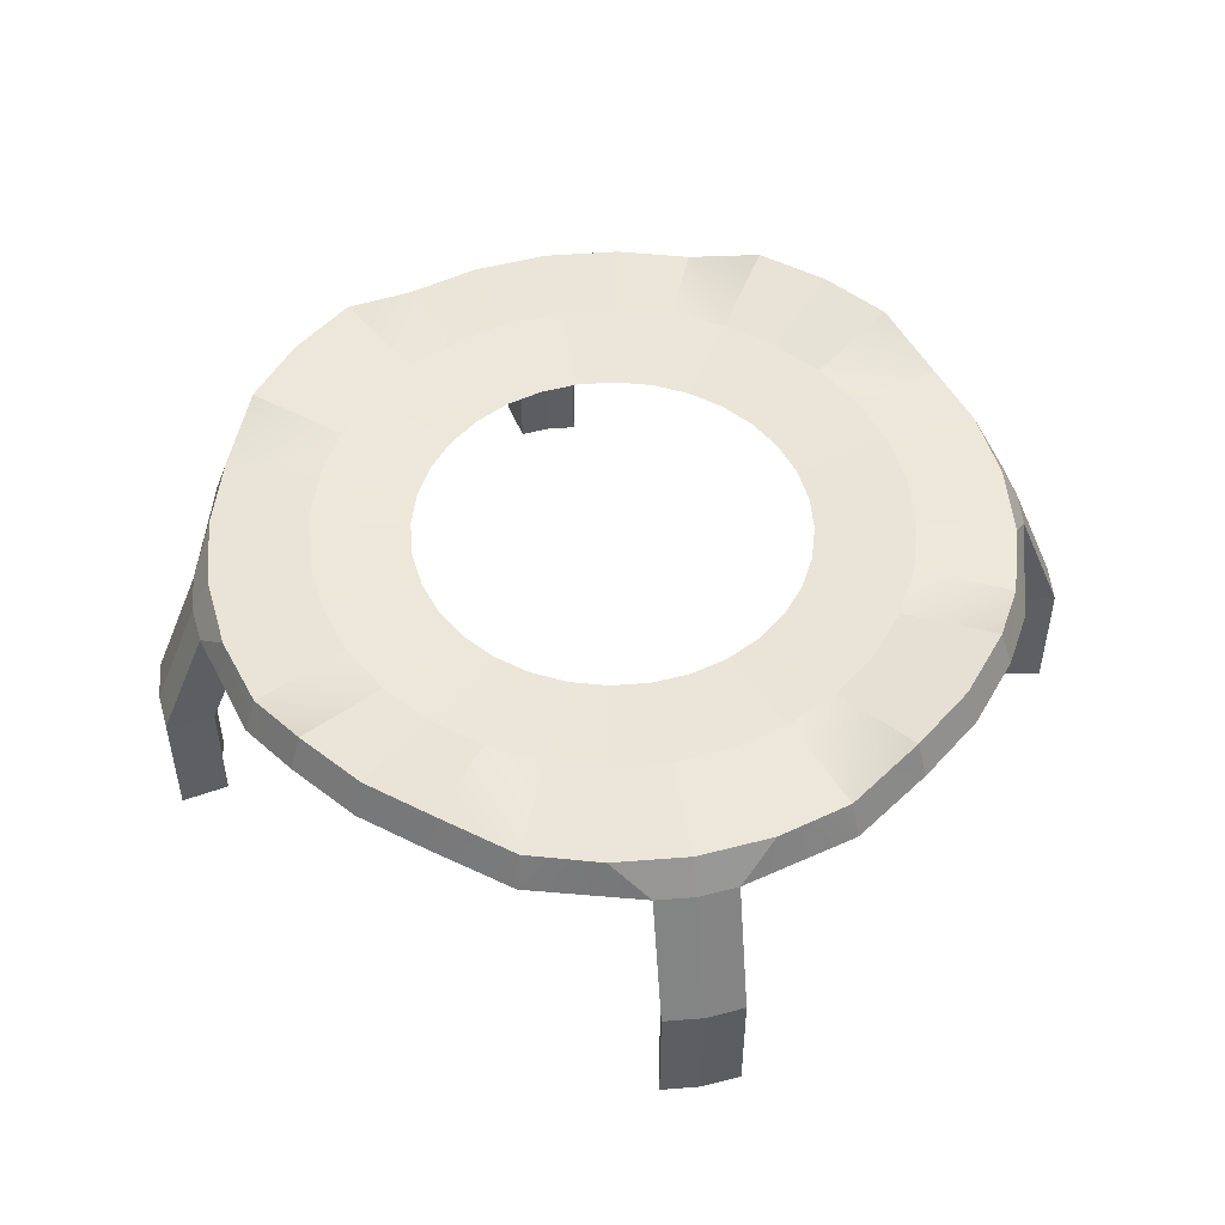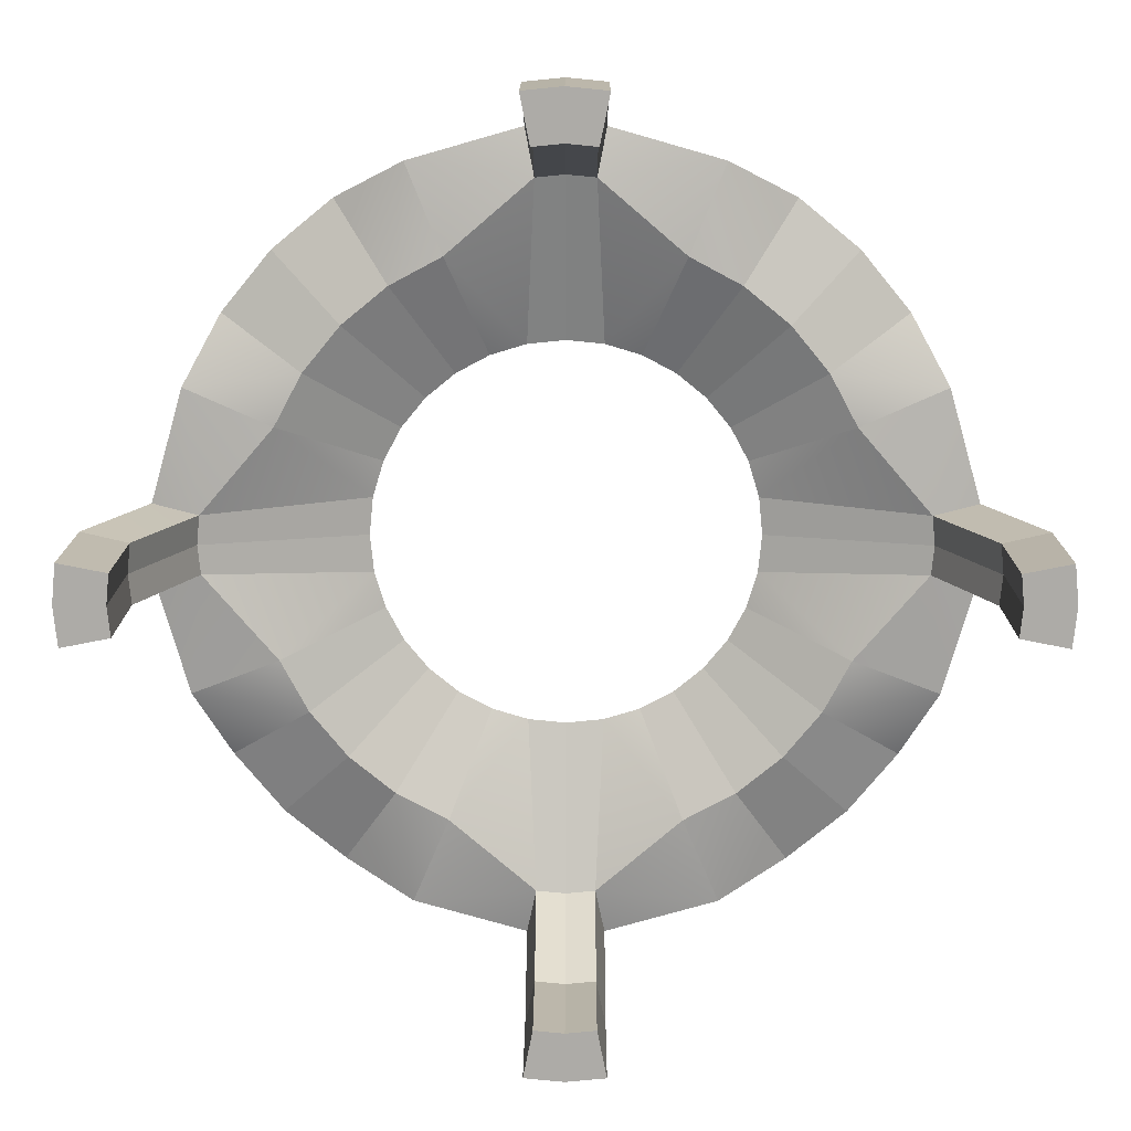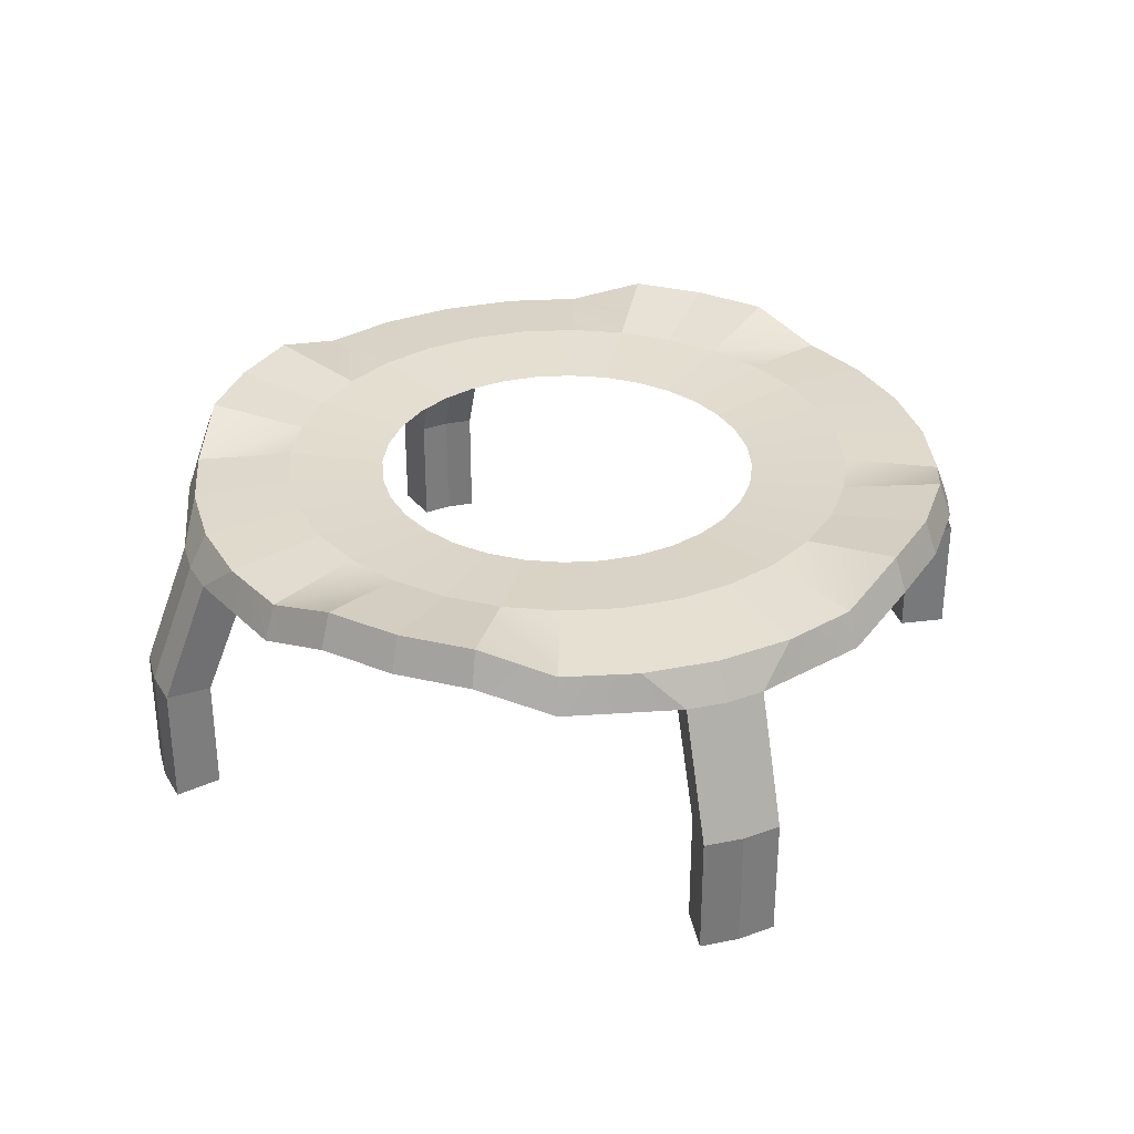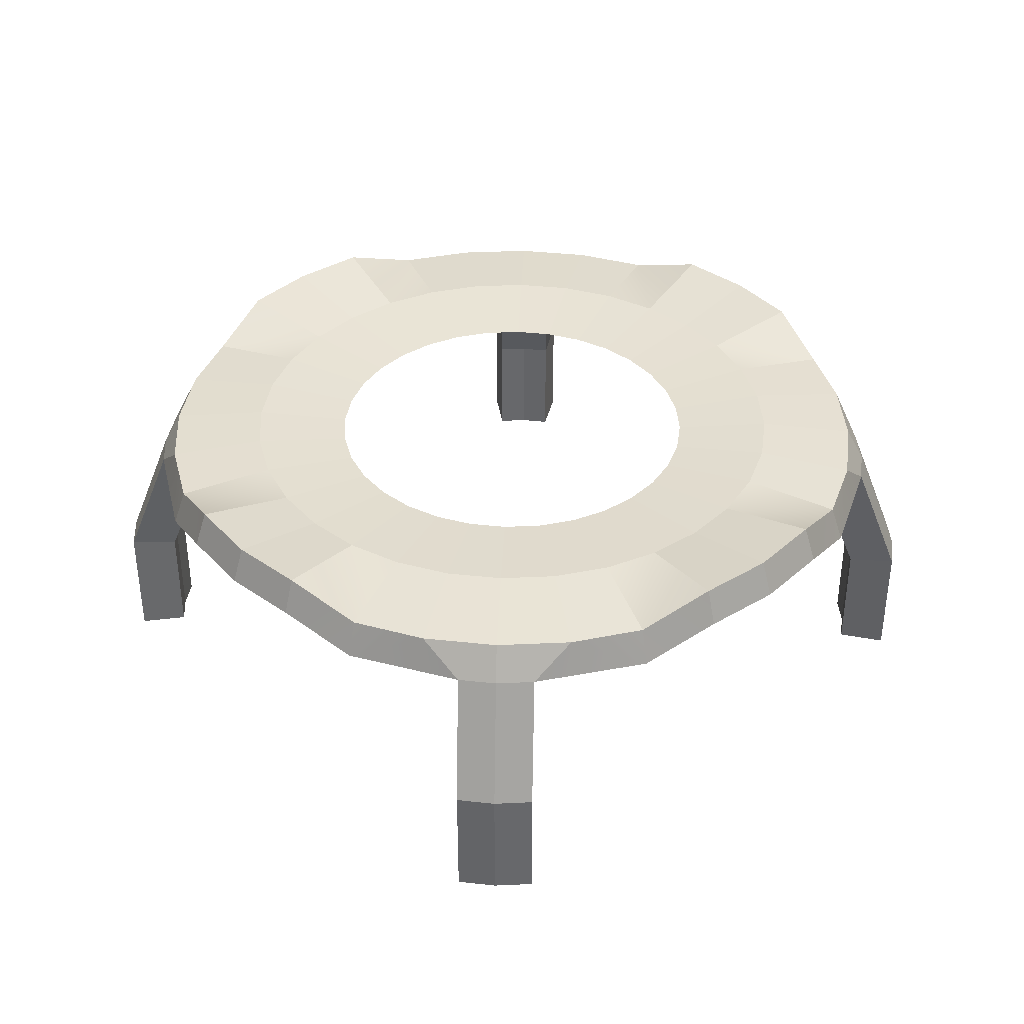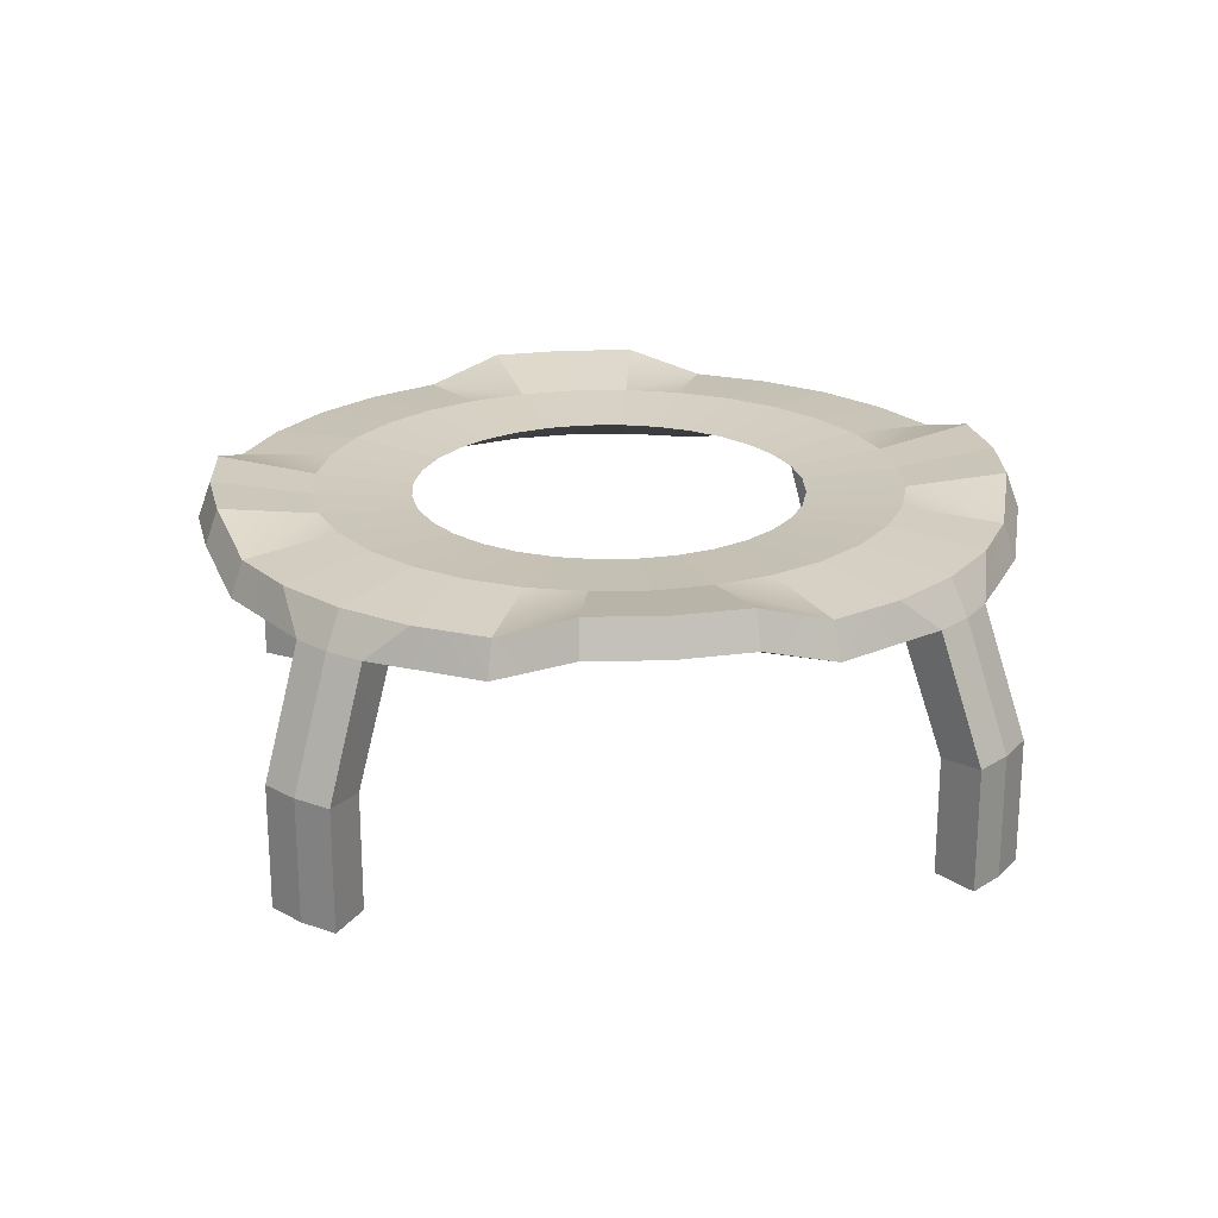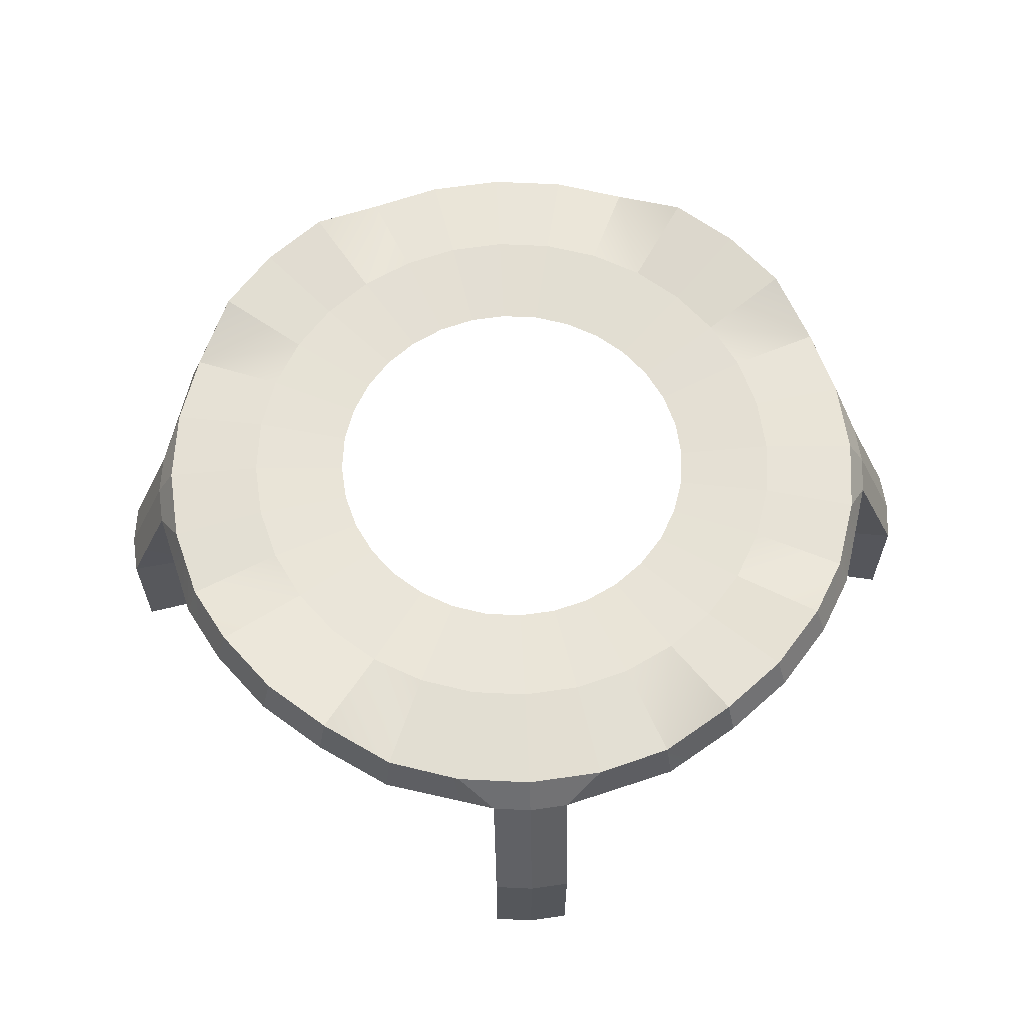
<metadata>
{"format":"obj","ext":"obj","renderer":"f3d","projection":"perspective","resolution":1024,"background":"white","views":[{"elev":50.4,"azim":-10.5,"up":"+Y"},{"elev":13.6,"azim":0.2,"up":"+Z"},{"elev":32.7,"azim":-21.3,"up":"+Y"},{"elev":37.8,"azim":92.3,"up":"+Y"},{"elev":22.6,"azim":37.4,"up":"+Y"},{"elev":63.0,"azim":87.2,"up":"+Y"}]}
</metadata>
<code>
o Circle
v 7.636 5.14 -3.163
v 5.218 4.909 -3.486
v 6.872 5.64 -4.592
v -3.486 4.909 5.218
v -3.163 5.14 7.636
v -4.592 5.64 6.872
v 8.393 0.02407 -5e-06
v 8.332 2.466 0.6121
v 8.393 2.466 -5e-06
v 5.844 5.64 -5.844
v -0.6121 4.909 7.332
v -0.8062 5.14 8.308
v -0.6121 4.909 -7.332
v -3.163 5.14 -7.636
v -0.8062 5.14 -8.308
v 3.486 4.909 -5.218
v 4.592 5.64 -6.872
v 3e-06 0.02407 9.388
v 0.8062 2.582 9.308
v 3e-06 2.582 9.388
v -3.486 4.909 -5.218
v -4.592 5.64 -6.872
v 3.163 5.14 -7.636
v 0.8062 0.02407 9.308
v 0.6121 2.466 8.332
v -4.437 4.909 -4.437
v -5.844 5.64 -5.844
v 0.6121 4.909 -7.332
v 0.8062 5.14 -8.308
v 0.6121 4.909 7.332
v 3.163 5.14 7.636
v 0.8062 5.14 8.308
v -5.218 4.909 -3.486
v -6.872 5.64 -4.592
v -8.332 0.02407 0.6121
v -8.393 2.466 1e-06
v -8.332 2.466 0.6121
v 3.486 4.909 5.218
v 4.592 5.64 6.872
v -7.636 5.14 -3.163
v 4.437 4.909 4.437
v 5.844 5.64 5.844
v -7.332 4.909 -0.6121
v -8.308 5.14 -0.8062
v 6.872 5.64 4.592
v 3e-06 0.02407 8.393
v -0.6121 2.466 8.332
v 3e-06 2.466 8.393
v 5.218 4.909 3.486
v 7.636 5.14 3.163
v -0.6121 0.02408 -8.332
v -1e-06 2.466 -8.393
v -0.6121 2.466 -8.332
v 7.332 4.909 0.6121
v 8.308 5.14 0.8062
v -7.332 4.909 0.6121
v -7.636 5.14 3.163
v -8.308 5.14 0.8062
v -8.393 0.02407 1e-06
v -8.332 2.466 -0.6121
v -5.218 4.909 3.486
v -6.872 5.64 4.592
v 9.308 0.02407 0.8062
v 9.388 2.582 -5e-06
v 9.308 2.582 0.8062
v -5.844 5.64 5.844
v 7.332 4.909 -0.6121
v 8.308 5.14 -0.8062
v -4.437 4.909 4.437
v -4.243 6.034 4.243
v -2.222 5.875 3.326
v -2.828 5.875 2.828
v -5.657 6.368 5.657
v -3.333 6.034 4.989
v 3.923 5.875 -0.7804
v 5.543 6.034 -2.296
v 3.696 5.875 -1.531
v 5.885 6.034 -1.171
v 7.391 5.868 -3.061
v -4.989 6.034 3.333
v -3.326 5.875 2.222
v -6.652 6.368 4.445
v 6 6.034 -2e-06
v 4 5.875 -1e-06
v 7.846 5.868 -1.561
v -5.543 6.034 2.296
v -3.696 5.875 1.531
v -7.391 5.868 3.061
v 5.885 6.034 1.171
v 3.923 5.875 0.7804
v 7.846 5.868 1.561
v -5.885 6.034 1.171
v -3.923 5.875 0.7804
v -7.846 5.868 1.561
v 3.696 5.875 1.531
v 5.543 6.034 2.296
v -4 5.875 3e-06
v -8 5.868 4e-06
v -6 6.034 3e-06
v 4.989 6.034 3.333
v 3.326 5.875 2.222
v 7.391 5.868 3.061
v -5.885 6.034 -1.171
v -3.923 5.875 -0.7804
v -7.846 5.868 -1.561
v 2.828 5.875 2.828
v 5.657 6.368 5.657
v 4.243 6.034 4.243
v -5.543 6.034 -2.296
v -3.696 5.875 -1.531
v -7.391 5.868 -3.061
v 3.333 6.034 4.989
v 2.222 5.875 3.326
v -4.989 6.034 -3.333
v -3.326 5.875 -2.222
v 2.296 6.034 5.543
v 1.531 5.875 3.696
v 3.061 5.868 7.391
v 0.7804 5.875 -3.923
v 0 6.034 -6
v 0 5.875 -4
v 1.171 6.034 -5.885
v 1e-06 5.868 -8
v -4.243 6.034 -4.243
v -2.828 5.875 -2.828
v -5.657 6.368 -5.657
v 0.7804 5.875 3.923
v 1.561 5.868 7.846
v 1.171 6.034 5.885
v 2.296 6.034 -5.543
v 1.531 5.875 -3.696
v 1.561 5.868 -7.846
v -3.333 6.034 -4.989
v -2.222 5.875 -3.326
v -4.445 6.368 -6.652
v 2e-06 6.034 6
v 1e-06 5.875 4
v 3e-06 5.868 8
v 2.222 5.875 -3.326
v 3.333 6.034 -4.989
v 3.061 5.868 -7.391
v -2.296 6.034 -5.543
v -1.531 5.875 -3.696
v -3.061 5.868 -7.391
v -0.7804 5.875 3.923
v -1.171 6.034 5.885
v 4.243 6.034 -4.243
v 2.828 5.875 -2.828
v 5.657 6.368 -5.657
v -1.171 6.034 -5.885
v -0.7804 5.875 -3.923
v -1.561 5.868 -7.846
v -1.531 5.875 3.696
v -2.296 6.034 5.543
v -1.561 5.868 7.846
v 3.326 5.875 -2.222
v 4.989 6.034 -3.333
v -3.061 5.868 7.391
v -4.445 6.368 6.652
v 8 5.868 -4e-06
v 6.652 6.368 4.445
v 4.445 6.368 6.652
v -6.652 6.368 -4.445
v 4.445 6.368 -6.652
v 6.652 6.368 -4.445
v -2.401 4.909 -5.797
v -5.797 4.909 -2.401
v -7.393 4.909 3e-06
v -5.797 4.909 2.401
v -2.401 4.909 5.797
v 3e-06 4.909 7.393
v 2.401 4.909 5.797
v 5.797 4.909 2.401
v 7.393 4.909 -3e-06
v 5.797 4.909 -2.401
v 4.437 4.909 -4.437
v 2.401 4.909 -5.797
v -1e-06 4.909 -7.393
v -1e-06 0.02408 -9.388
v -0.8062 0.02408 -9.308
v -0.6121 0.02407 8.332
v -0.8062 0.02407 9.308
v 0.6121 0.02407 8.332
v 0.8062 0.02408 -9.308
v -1e-06 0.02408 -8.393
v -8.332 0.02407 -0.6121
v -9.388 0.02407 1e-06
v -9.308 0.02407 -0.8062
v -9.308 0.02407 0.8062
v 8.332 0.02407 0.6121
v 9.388 0.02407 -5e-06
v 9.308 0.02407 -0.8062
v -9.308 2.582 -0.8062
v -0.8062 2.582 -9.308
v -1e-06 2.582 -9.388
v 0.6121 2.466 -8.332
v 8.332 0.02407 -0.6121
v 8.332 2.466 -0.6121
v -0.8062 2.582 9.308
v -9.308 2.582 0.8062
v -9.388 2.582 1e-06
v 0.8062 2.582 -9.308
v 9.308 2.582 -0.8062
v 3e-06 5.14 8.388
v -8.388 5.14 3e-06
v -1e-06 5.14 -8.388
v 8.388 5.14 -3e-06
v 0.6121 0.02408 -8.332
f 1 2 3
f 4 5 6
f 7 8 9
f 2 10 3
f 5 11 12
f 13 14 15
f 10 16 17
f 18 19 20
f 14 21 22
f 16 23 17
f 24 25 19
f 22 26 27
f 23 28 29
f 30 31 32
f 27 33 34
f 35 36 37
f 31 38 39
f 33 40 34
f 39 41 42
f 40 43 44
f 41 45 42
f 46 47 48
f 49 50 45
f 51 52 53
f 50 54 55
f 56 57 58
f 59 60 36
f 57 61 62
f 63 64 65
f 61 66 62
f 67 1 68
f 69 6 66
f 70 71 72
f 73 74 70
f 75 76 77
f 78 79 76
f 80 72 81
f 82 70 80
f 83 75 84
f 83 85 78
f 86 81 87
f 88 80 86
f 89 84 90
f 91 83 89
f 92 87 93
f 94 86 92
f 95 89 90
f 96 91 89
f 97 92 93
f 98 92 99
f 100 95 101
f 100 102 96
f 103 97 104
f 105 99 103
f 106 100 101
f 107 100 108
f 109 104 110
f 111 103 109
f 112 106 113
f 112 107 108
f 114 110 115
f 114 111 109
f 116 113 117
f 118 112 116
f 119 120 121
f 122 123 120
f 124 115 125
f 126 114 124
f 127 116 117
f 128 116 129
f 130 119 131
f 130 132 122
f 133 125 134
f 135 124 133
f 136 127 137
f 138 129 136
f 139 130 131
f 140 141 130
f 142 134 143
f 144 133 142
f 145 136 137
f 146 138 136
f 147 139 148
f 149 140 147
f 150 143 151
f 152 142 150
f 153 146 145
f 154 155 146
f 156 147 148
f 157 149 147
f 121 150 151
f 120 152 150
f 74 153 71
f 74 158 154
f 77 157 156
f 79 157 76
f 66 159 73
f 85 1 79
f 82 66 73
f 160 68 85
f 88 62 82
f 55 160 91
f 94 57 88
f 50 91 102
f 98 58 94
f 45 102 161
f 44 98 105
f 42 161 107
f 40 105 111
f 39 107 162
f 34 111 163
f 118 39 162
f 29 123 132
f 27 163 126
f 128 31 118
f 23 132 141
f 135 27 126
f 138 32 128
f 17 141 164
f 144 22 135
f 12 138 155
f 149 17 164
f 152 14 144
f 5 155 158
f 165 10 149
f 123 15 152
f 6 158 159
f 79 3 165
f 151 166 13
f 143 21 166
f 134 26 21
f 115 26 125
f 110 33 115
f 104 167 110
f 97 43 104
f 97 56 168
f 93 169 56
f 81 169 87
f 72 61 81
f 71 69 72
f 153 4 71
f 145 170 153
f 137 11 145
f 137 30 171
f 127 172 30
f 113 172 117
f 106 38 113
f 101 41 106
f 95 49 101
f 90 173 95
f 84 54 90
f 84 67 174
f 75 175 67
f 77 2 175
f 148 2 156
f 139 176 148
f 139 177 16
f 119 177 131
f 121 28 119
f 121 13 178
f 179 51 180
f 181 18 182
f 18 183 24
f 184 185 179
f 186 187 188
f 187 35 189
f 190 191 63
f 7 192 191
f 183 48 25
f 60 188 193
f 179 194 195
f 185 196 52
f 197 9 198
f 47 182 199
f 187 200 201
f 196 184 202
f 192 198 203
f 184 195 202
f 199 18 20
f 193 187 201
f 64 192 203
f 189 37 200
f 8 63 65
f 180 53 194
f 199 204 12
f 47 12 11
f 25 171 30
f 171 47 11
f 32 25 30
f 204 19 32
f 58 37 56
f 193 205 44
f 205 200 58
f 60 44 43
f 168 60 43
f 37 168 56
f 15 53 13
f 202 206 29
f 196 29 28
f 178 196 28
f 206 194 15
f 53 178 13
f 8 55 54
f 207 203 68
f 68 198 67
f 198 174 67
f 65 207 55
f 174 8 54
f 1 175 2
f 4 170 5
f 7 190 8
f 2 176 10
f 5 170 11
f 13 166 14
f 10 176 16
f 18 24 19
f 14 166 21
f 16 177 23
f 24 183 25
f 22 21 26
f 23 177 28
f 30 172 31
f 27 26 33
f 35 59 36
f 31 172 38
f 33 167 40
f 39 38 41
f 40 167 43
f 41 49 45
f 46 181 47
f 49 173 50
f 51 185 52
f 50 173 54
f 56 169 57
f 59 186 60
f 57 169 61
f 63 191 64
f 61 69 66
f 67 175 1
f 69 4 6
f 70 74 71
f 73 159 74
f 75 78 76
f 78 85 79
f 80 70 72
f 82 73 70
f 83 78 75
f 83 160 85
f 86 80 81
f 88 82 80
f 89 83 84
f 91 160 83
f 92 86 87
f 94 88 86
f 95 96 89
f 96 102 91
f 97 99 92
f 98 94 92
f 100 96 95
f 100 161 102
f 103 99 97
f 105 98 99
f 106 108 100
f 107 161 100
f 109 103 104
f 111 105 103
f 112 108 106
f 112 162 107
f 114 109 110
f 114 163 111
f 116 112 113
f 118 162 112
f 119 122 120
f 122 132 123
f 124 114 115
f 126 163 114
f 127 129 116
f 128 118 116
f 130 122 119
f 130 141 132
f 133 124 125
f 135 126 124
f 136 129 127
f 138 128 129
f 139 140 130
f 140 164 141
f 142 133 134
f 144 135 133
f 145 146 136
f 146 155 138
f 147 140 139
f 149 164 140
f 150 142 143
f 152 144 142
f 153 154 146
f 154 158 155
f 156 157 147
f 157 165 149
f 121 120 150
f 120 123 152
f 74 154 153
f 74 159 158
f 77 76 157
f 79 165 157
f 66 6 159
f 85 68 1
f 82 62 66
f 160 207 68
f 88 57 62
f 55 207 160
f 94 58 57
f 50 55 91
f 98 205 58
f 45 50 102
f 44 205 98
f 42 45 161
f 40 44 105
f 39 42 107
f 34 40 111
f 118 31 39
f 29 206 123
f 27 34 163
f 128 32 31
f 23 29 132
f 135 22 27
f 138 204 32
f 17 23 141
f 144 14 22
f 12 204 138
f 149 10 17
f 152 15 14
f 5 12 155
f 165 3 10
f 123 206 15
f 6 5 158
f 79 1 3
f 151 143 166
f 143 134 21
f 134 125 26
f 115 33 26
f 110 167 33
f 104 43 167
f 97 168 43
f 97 93 56
f 93 87 169
f 81 61 169
f 72 69 61
f 71 4 69
f 153 170 4
f 145 11 170
f 137 171 11
f 137 127 30
f 127 117 172
f 113 38 172
f 106 41 38
f 101 49 41
f 95 173 49
f 90 54 173
f 84 174 54
f 84 75 67
f 75 77 175
f 77 156 2
f 148 176 2
f 139 16 176
f 139 131 177
f 119 28 177
f 121 178 28
f 121 151 13
f 179 185 51
f 181 46 18
f 18 46 183
f 184 208 185
f 186 59 187
f 187 59 35
f 190 7 191
f 7 197 192
f 183 46 48
f 60 186 188
f 179 180 194
f 185 208 196
f 197 7 9
f 47 181 182
f 187 189 200
f 196 208 184
f 192 197 198
f 184 179 195
f 199 182 18
f 193 188 187
f 64 191 192
f 189 35 37
f 8 190 63
f 180 51 53
f 199 20 204
f 47 199 12
f 25 48 171
f 171 48 47
f 32 19 25
f 204 20 19
f 58 200 37
f 193 201 205
f 205 201 200
f 60 193 44
f 168 36 60
f 37 36 168
f 15 194 53
f 202 195 206
f 196 202 29
f 178 52 196
f 206 195 194
f 53 52 178
f 8 65 55
f 207 64 203
f 68 203 198
f 198 9 174
f 65 64 207
f 174 9 8

</code>
